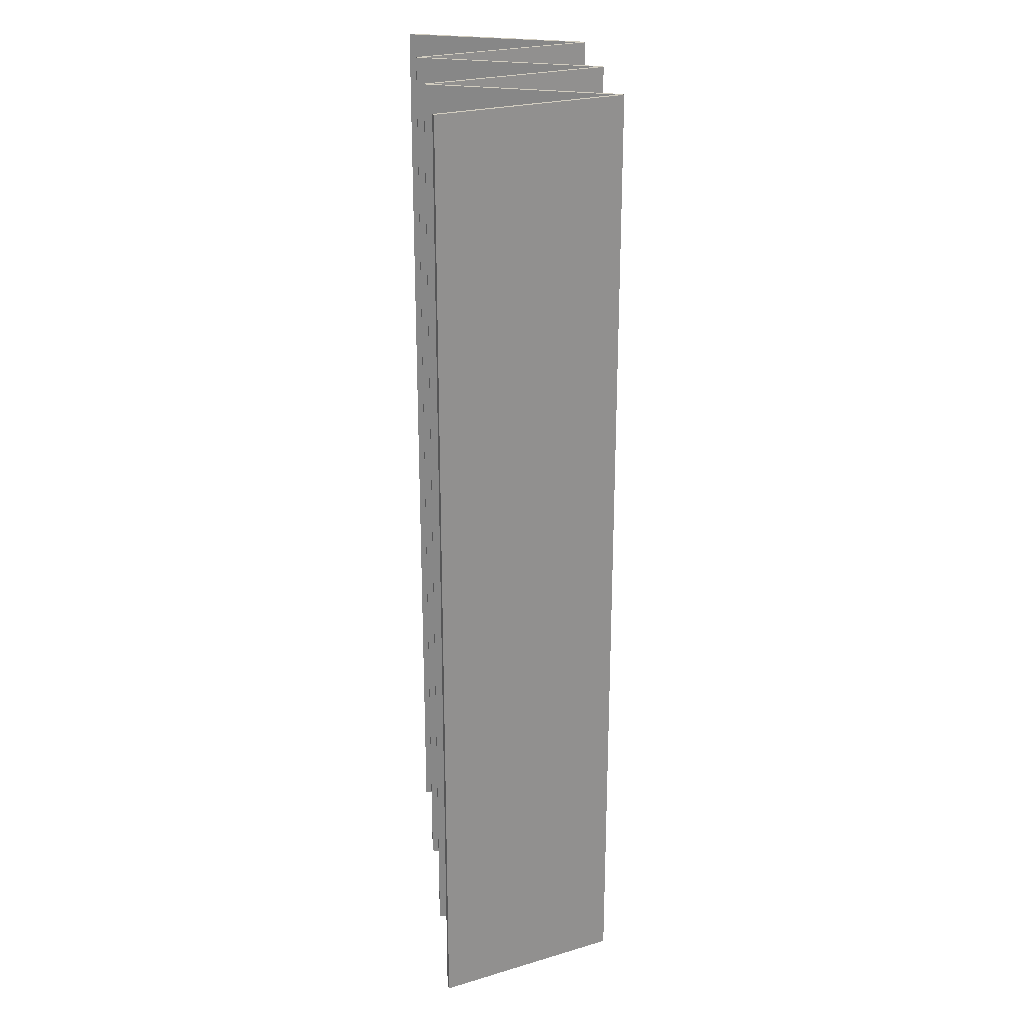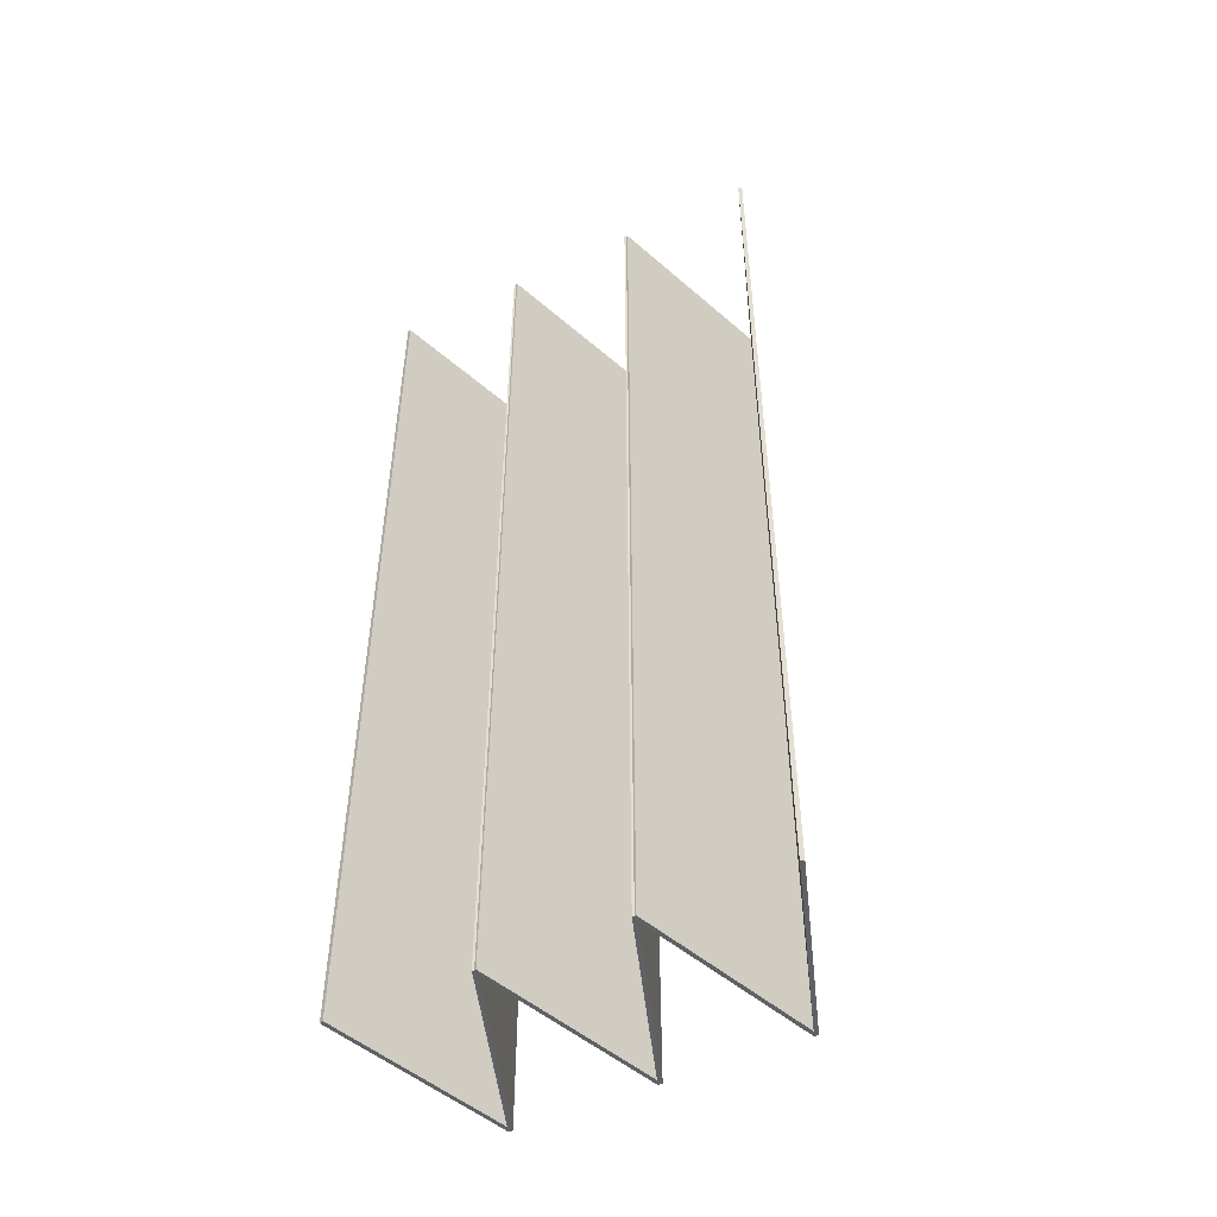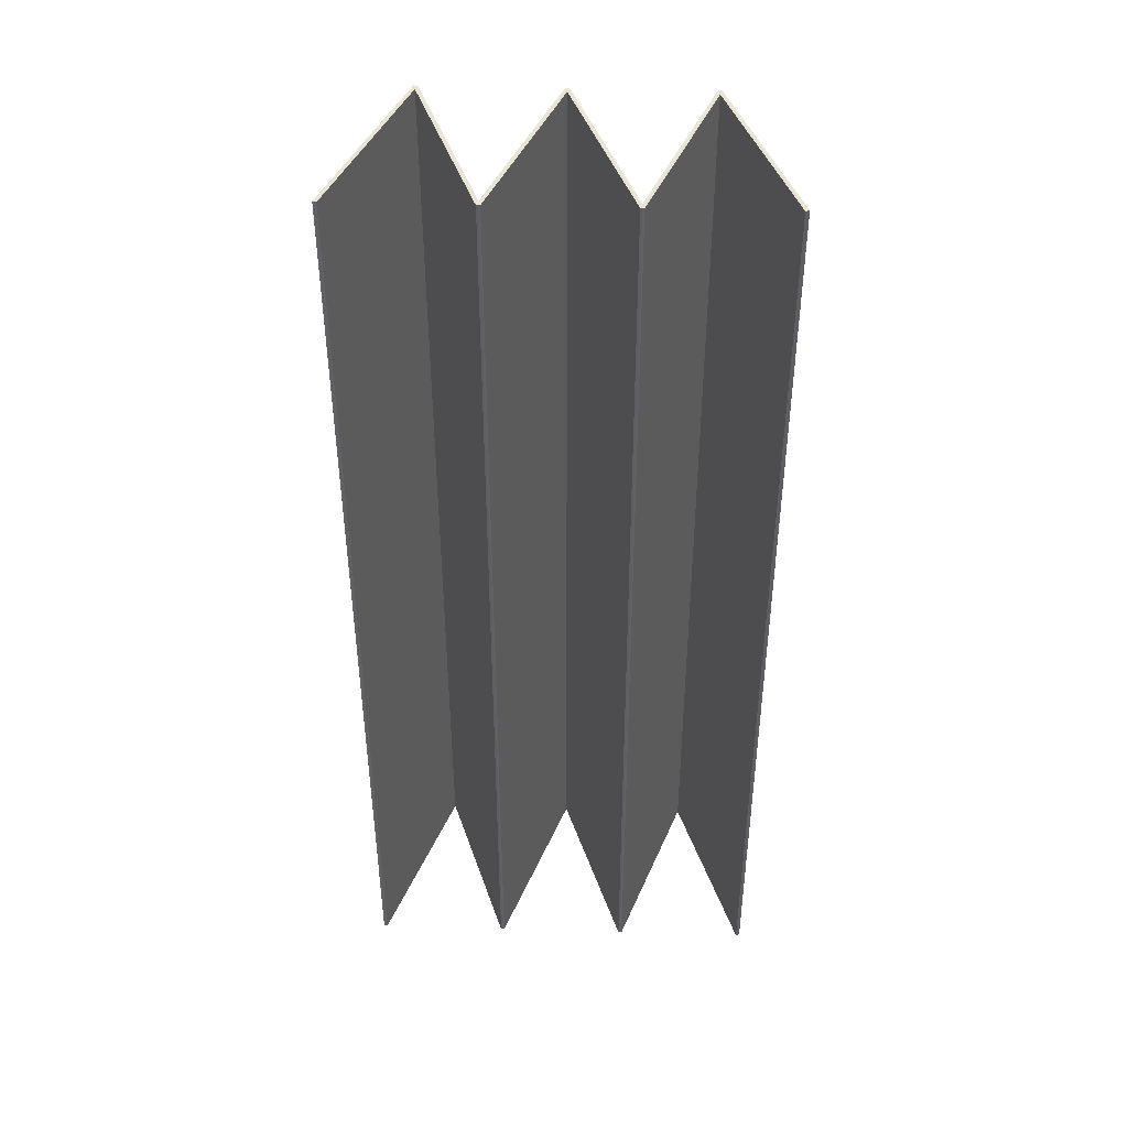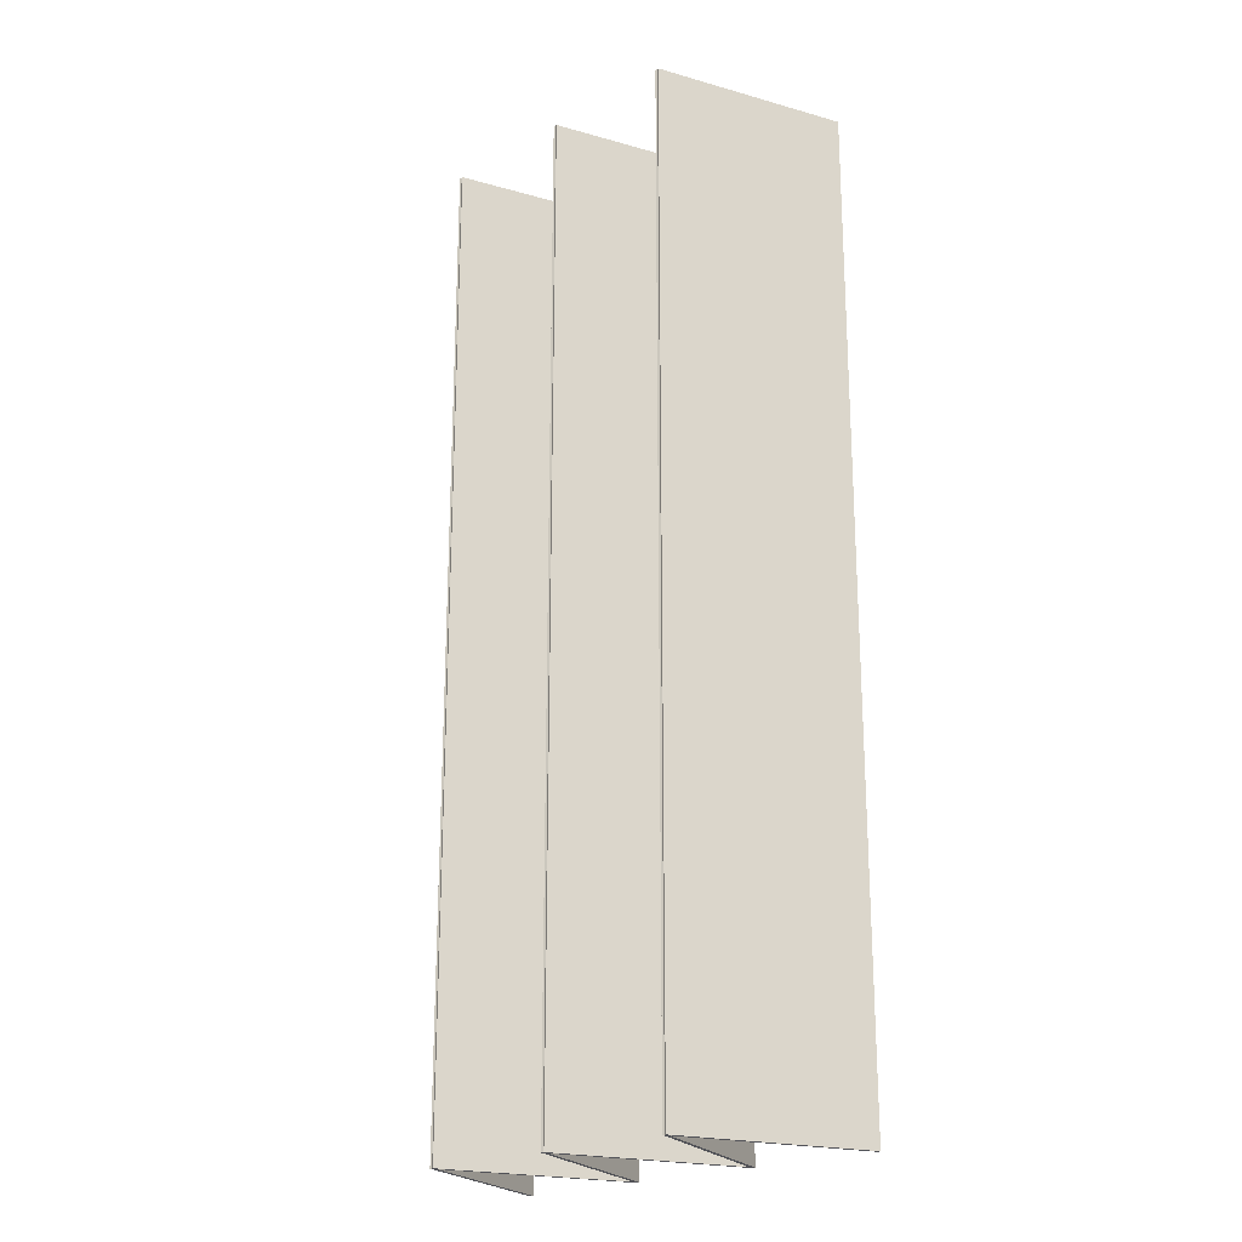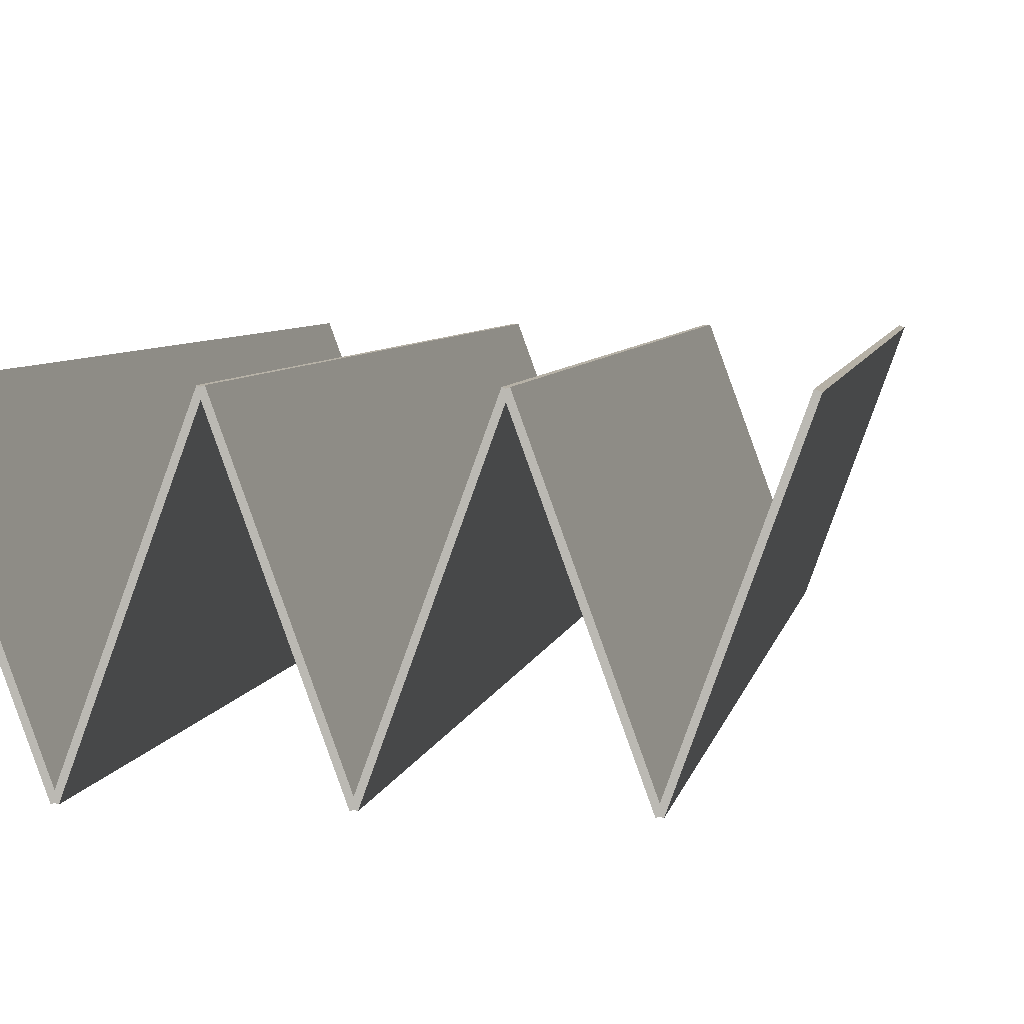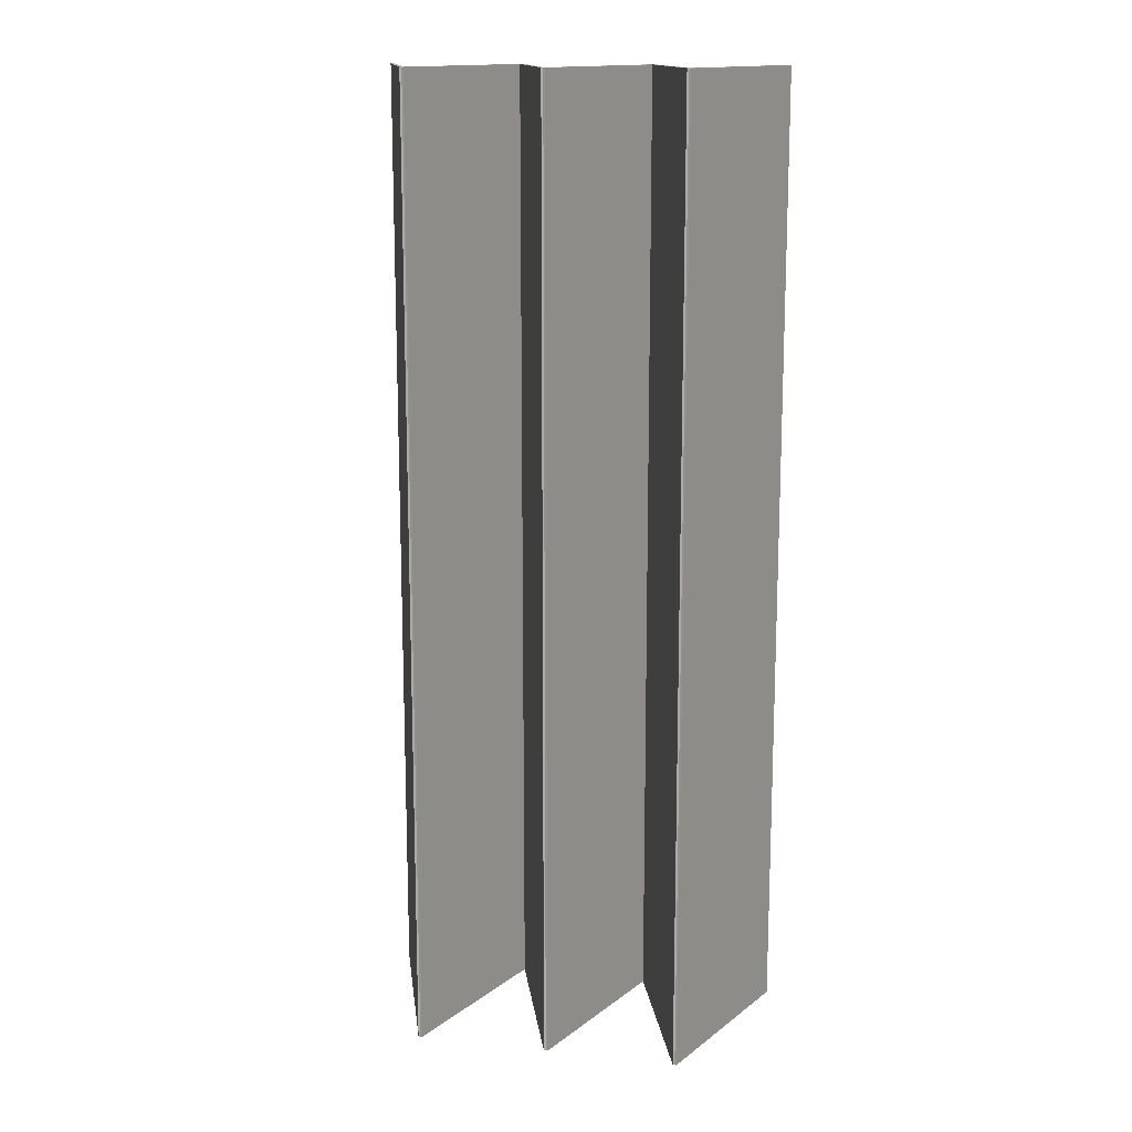
<metadata>
{"format":"obj","ext":"obj","renderer":"f3d","projection":"perspective","resolution":1024,"background":"white","views":[{"elev":24.5,"azim":-95.8,"up":"+Z"},{"elev":-50.3,"azim":-153.6,"up":"+Z"},{"elev":43.6,"azim":-178.1,"up":"+Z"},{"elev":-21.5,"azim":43.5,"up":"+Z"},{"elev":4.5,"azim":8.1,"up":"+Y"},{"elev":14.6,"azim":13.0,"up":"+Z"}]}
</metadata>
<code>
v -0.2027 -0.1259 0.7812
v -0.3096 0.1677 0.7812
v -0.3154 0.1656 0.7812
v -0.2086 -0.1281 0.7812
v -0.3096 0.1677 -0.7812
v -0.2027 -0.1259 -0.7812
v -0.2086 -0.1281 -0.7812
v -0.3154 0.1656 -0.7812
v -0.2027 -0.1259 -0.7812
v -0.2027 -0.1259 0.7812
v -0.2086 -0.1281 0.7812
v -0.2086 -0.1281 -0.7812
v -0.2086 -0.1281 0.7812
v -0.3154 0.1656 0.7812
v -0.3154 0.1656 -0.7812
v -0.2086 -0.1281 -0.7812
v -0.3096 0.1677 0.7812
v -0.3096 0.1677 -0.7812
v -0.3154 0.1656 -0.7812
v -0.3154 0.1656 0.7812
v -0.2027 -0.1259 -0.7812
v -0.3096 0.1677 -0.7812
v -0.3096 0.1677 0.7812
v -0.2027 -0.1259 0.7812
f 1 3 4
f 1 2 3
f 5 7 8
f 5 6 7
f 9 11 12
f 9 10 11
f 13 15 16
f 13 14 15
f 17 19 20
f 17 18 19
f 21 23 24
f 21 22 23
v -0.1017 0.1677 0.7812
v -0.2086 -0.1259 0.7812
v -0.2027 -0.1281 0.7812
v -0.0958 0.1656 0.7812
v -0.2086 -0.1259 -0.7812
v -0.1017 0.1677 -0.7812
v -0.0958 0.1656 -0.7812
v -0.2027 -0.1281 -0.7812
v -0.1017 0.1677 -0.7812
v -0.1017 0.1677 0.7812
v -0.0958 0.1656 0.7812
v -0.0958 0.1656 -0.7812
v -0.0958 0.1656 0.7812
v -0.2027 -0.1281 0.7812
v -0.2027 -0.1281 -0.7812
v -0.0958 0.1656 -0.7812
v -0.2086 -0.1259 0.7812
v -0.2086 -0.1259 -0.7812
v -0.2027 -0.1281 -0.7812
v -0.2027 -0.1281 0.7812
v -0.1017 0.1677 -0.7812
v -0.2086 -0.1259 -0.7812
v -0.2086 -0.1259 0.7812
v -0.1017 0.1677 0.7812
f 25 27 28
f 25 26 27
f 29 31 32
f 29 30 31
f 33 35 36
f 33 34 35
f 37 39 40
f 37 38 39
f 41 43 44
f 41 42 43
f 45 47 48
f 45 46 47
v 0.01108 -0.1259 0.7812
v -0.0958 0.1677 0.7812
v -0.1017 0.1656 0.7812
v 0.005207 -0.1281 0.7812
v -0.0958 0.1677 -0.7812
v 0.01108 -0.1259 -0.7812
v 0.005207 -0.1281 -0.7812
v -0.1017 0.1656 -0.7812
v 0.01108 -0.1259 -0.7812
v 0.01108 -0.1259 0.7812
v 0.005207 -0.1281 0.7812
v 0.005207 -0.1281 -0.7812
v 0.005207 -0.1281 0.7812
v -0.1017 0.1656 0.7812
v -0.1017 0.1656 -0.7812
v 0.005207 -0.1281 -0.7812
v -0.0958 0.1677 0.7812
v -0.0958 0.1677 -0.7812
v -0.1017 0.1656 -0.7812
v -0.1017 0.1656 0.7812
v 0.01108 -0.1259 -0.7812
v -0.0958 0.1677 -0.7812
v -0.0958 0.1677 0.7812
v 0.01108 -0.1259 0.7812
f 49 51 52
f 49 50 51
f 53 55 56
f 53 54 55
f 57 59 60
f 57 58 59
f 61 63 64
f 61 62 63
f 65 67 68
f 65 66 67
f 69 71 72
f 69 70 71
v 0.1121 0.1677 0.7812
v 0.005207 -0.1259 0.7812
v 0.01108 -0.1281 0.7812
v 0.118 0.1656 0.7812
v 0.005207 -0.1259 -0.7812
v 0.1121 0.1677 -0.7812
v 0.118 0.1656 -0.7812
v 0.01108 -0.1281 -0.7812
v 0.1121 0.1677 -0.7812
v 0.1121 0.1677 0.7812
v 0.118 0.1656 0.7812
v 0.118 0.1656 -0.7812
v 0.118 0.1656 0.7812
v 0.01108 -0.1281 0.7812
v 0.01108 -0.1281 -0.7812
v 0.118 0.1656 -0.7812
v 0.005207 -0.1259 0.7812
v 0.005207 -0.1259 -0.7812
v 0.01108 -0.1281 -0.7812
v 0.01108 -0.1281 0.7812
v 0.1121 0.1677 -0.7812
v 0.005207 -0.1259 -0.7812
v 0.005207 -0.1259 0.7812
v 0.1121 0.1677 0.7812
f 73 75 76
f 73 74 75
f 77 79 80
f 77 78 79
f 81 83 84
f 81 82 83
f 85 87 88
f 85 86 87
f 89 91 92
f 89 90 91
f 93 95 96
f 93 94 95
v 0.2248 -0.1259 0.7812
v 0.118 0.1677 0.7812
v 0.1121 0.1656 0.7812
v 0.219 -0.1281 0.7812
v 0.118 0.1677 -0.7812
v 0.2248 -0.1259 -0.7812
v 0.219 -0.1281 -0.7812
v 0.1121 0.1656 -0.7812
v 0.2248 -0.1259 -0.7812
v 0.2248 -0.1259 0.7812
v 0.219 -0.1281 0.7812
v 0.219 -0.1281 -0.7812
v 0.219 -0.1281 0.7812
v 0.1121 0.1656 0.7812
v 0.1121 0.1656 -0.7812
v 0.219 -0.1281 -0.7812
v 0.118 0.1677 0.7812
v 0.118 0.1677 -0.7812
v 0.1121 0.1656 -0.7812
v 0.1121 0.1656 0.7812
v 0.2248 -0.1259 -0.7812
v 0.118 0.1677 -0.7812
v 0.118 0.1677 0.7812
v 0.2248 -0.1259 0.7812
f 97 99 100
f 97 98 99
f 101 103 104
f 101 102 103
f 105 107 108
f 105 106 107
f 109 111 112
f 109 110 111
f 113 115 116
f 113 114 115
f 117 119 120
f 117 118 119
v 0.3259 0.1677 0.7812
v 0.219 -0.1259 0.7812
v 0.2248 -0.1281 0.7812
v 0.3317 0.1656 0.7812
v 0.219 -0.1259 -0.7812
v 0.3259 0.1677 -0.7812
v 0.3317 0.1656 -0.7812
v 0.2248 -0.1281 -0.7812
v 0.3259 0.1677 -0.7812
v 0.3259 0.1677 0.7812
v 0.3317 0.1656 0.7812
v 0.3317 0.1656 -0.7812
v 0.3317 0.1656 0.7812
v 0.2248 -0.1281 0.7812
v 0.2248 -0.1281 -0.7812
v 0.3317 0.1656 -0.7812
v 0.219 -0.1259 0.7812
v 0.219 -0.1259 -0.7812
v 0.2248 -0.1281 -0.7812
v 0.2248 -0.1281 0.7812
v 0.3259 0.1677 -0.7812
v 0.219 -0.1259 -0.7812
v 0.219 -0.1259 0.7812
v 0.3259 0.1677 0.7812
f 121 123 124
f 121 122 123
f 125 127 128
f 125 126 127
f 129 131 132
f 129 130 131
f 133 135 136
f 133 134 135
f 137 139 140
f 137 138 139
f 141 143 144
f 141 142 143

</code>
